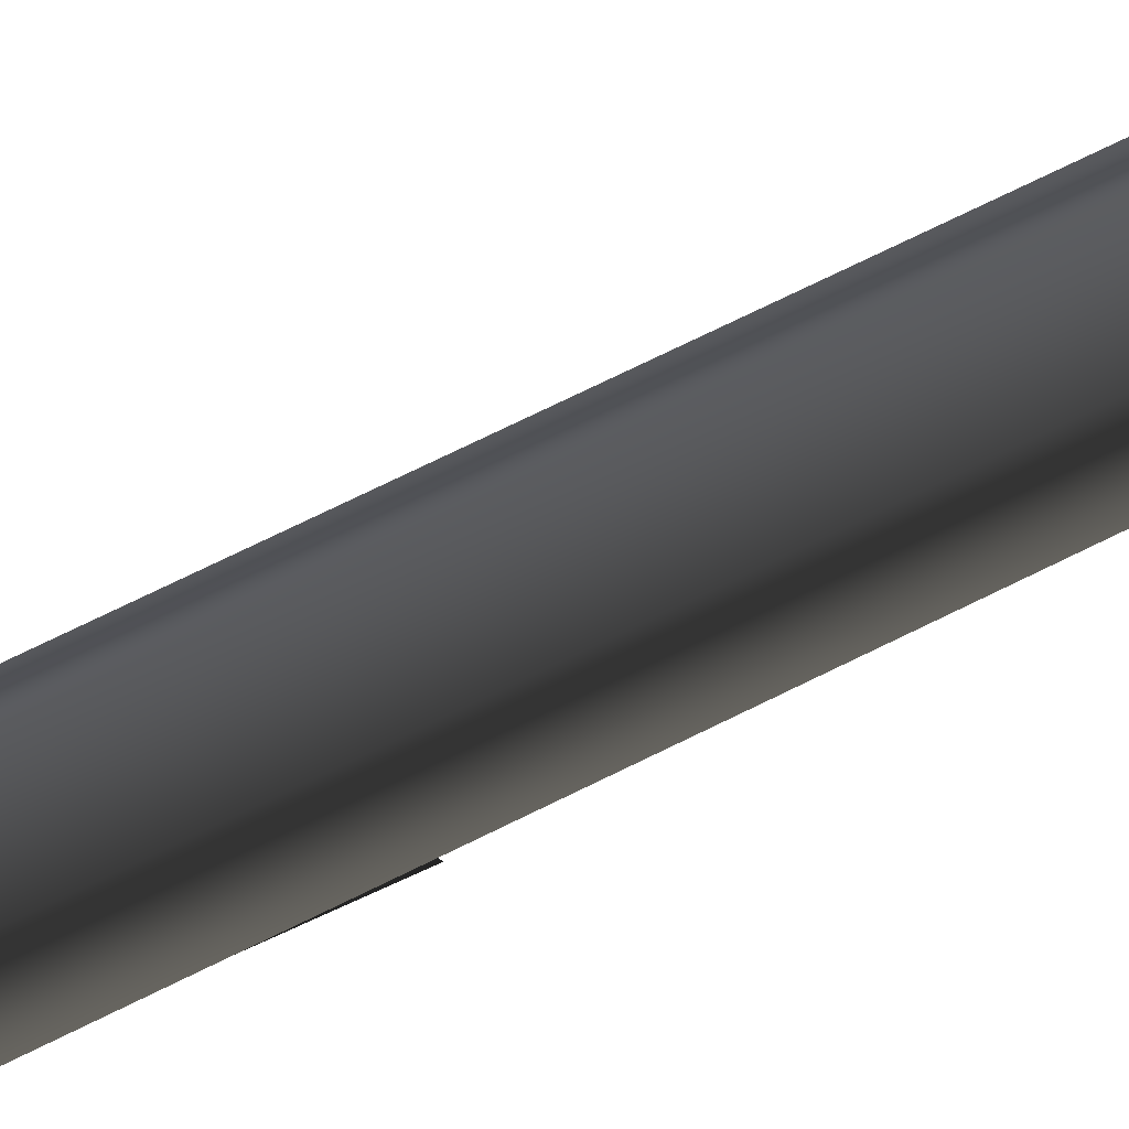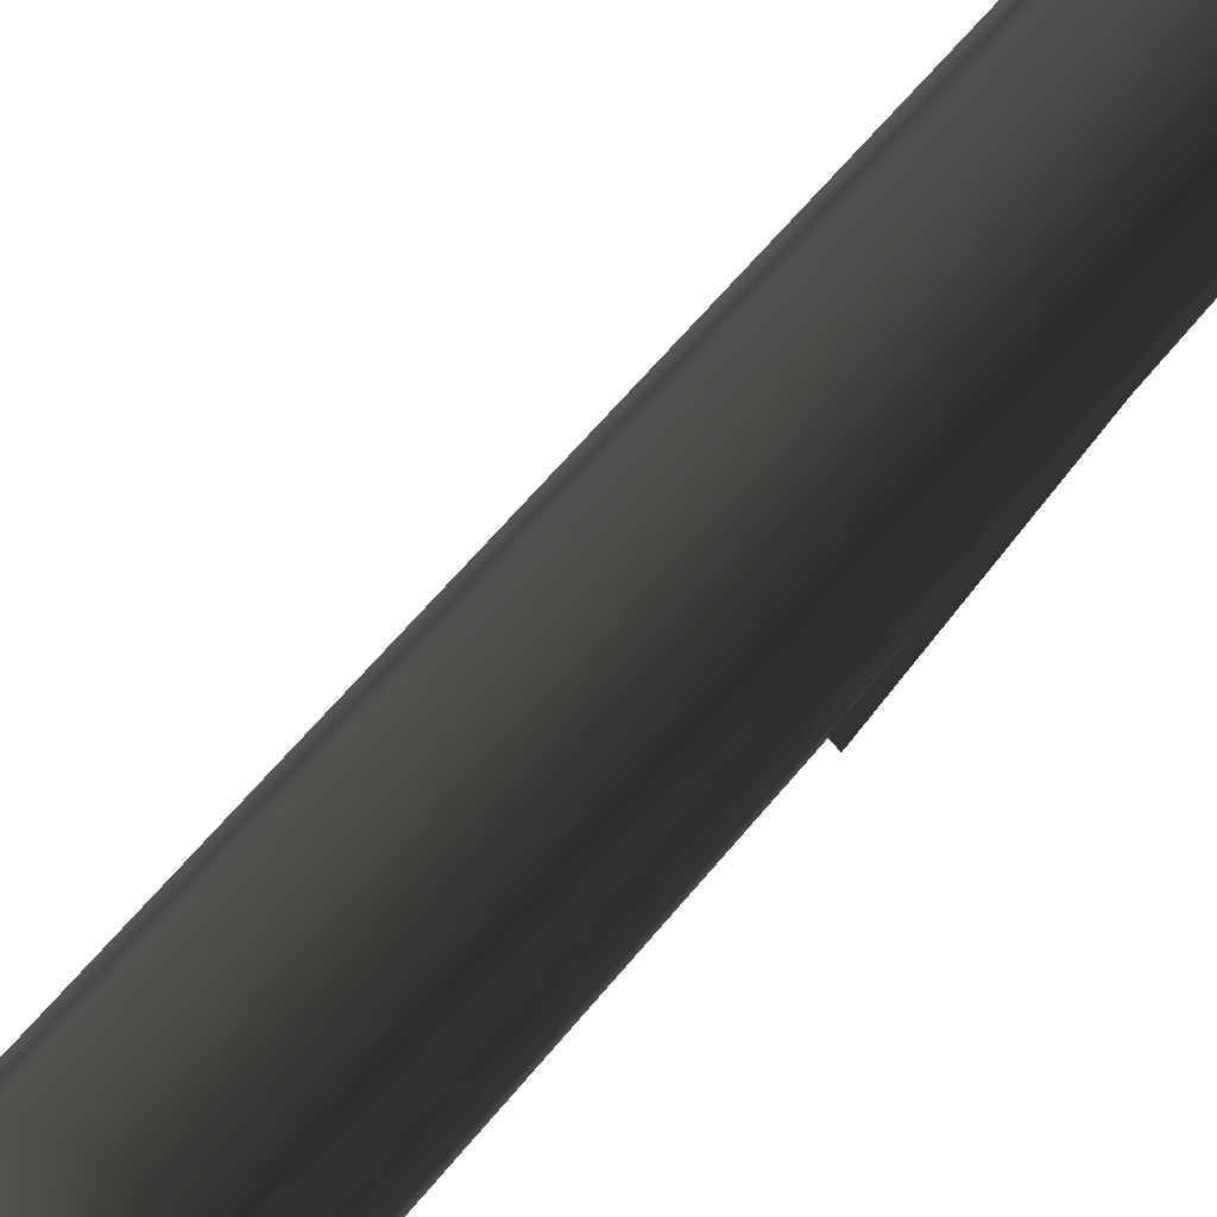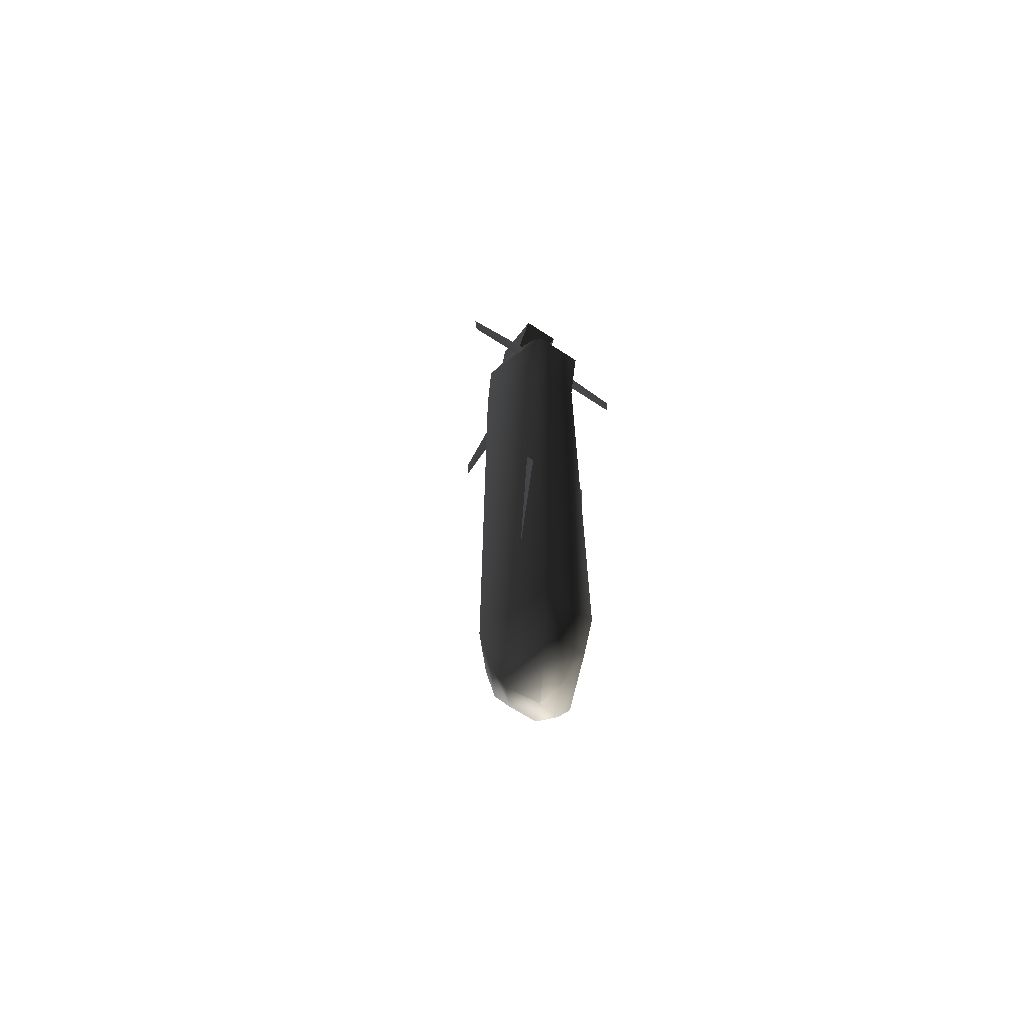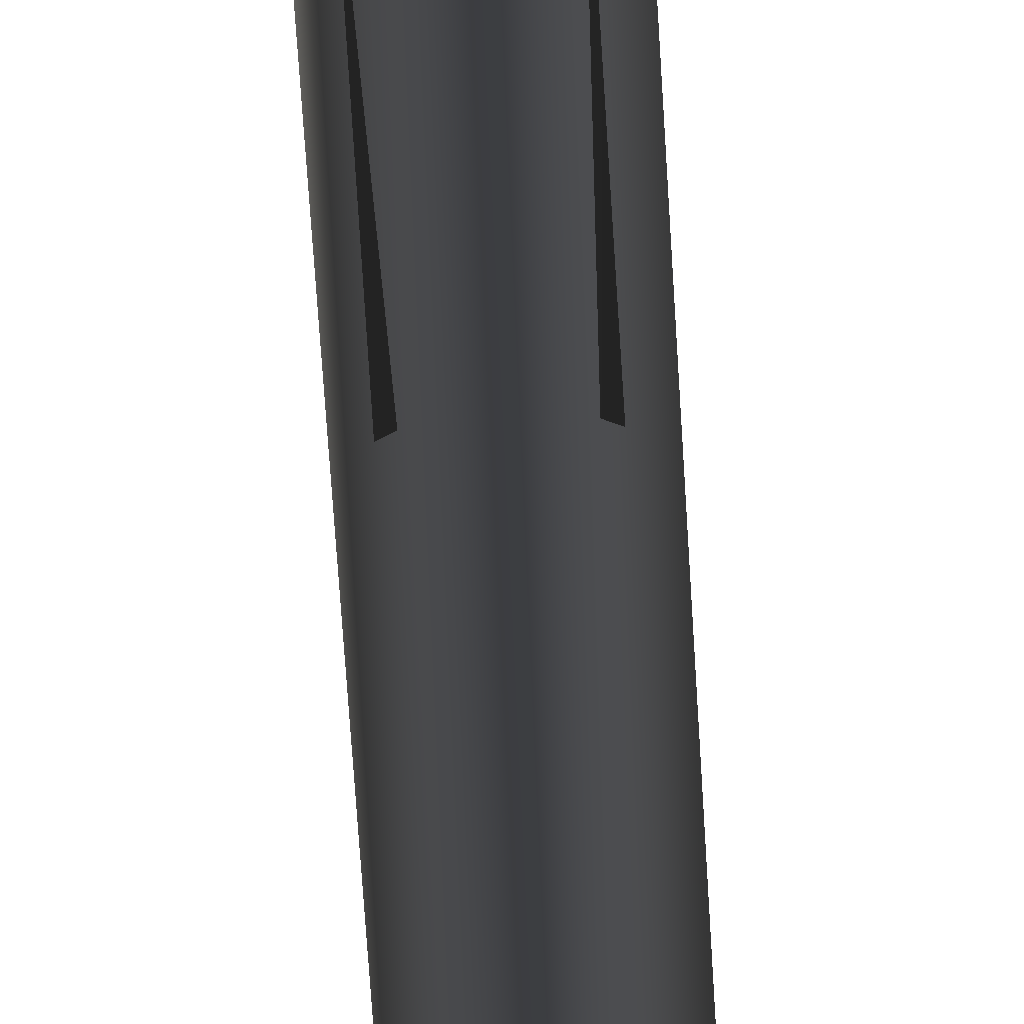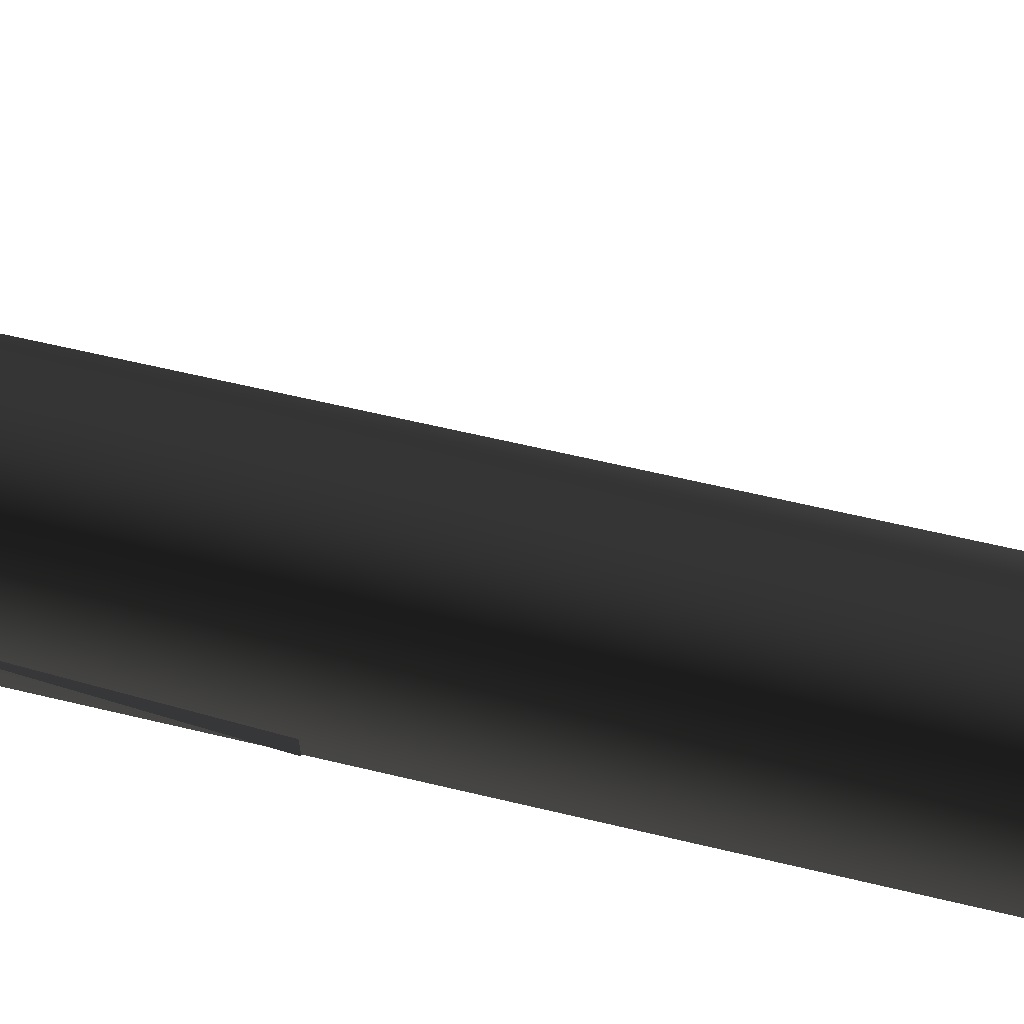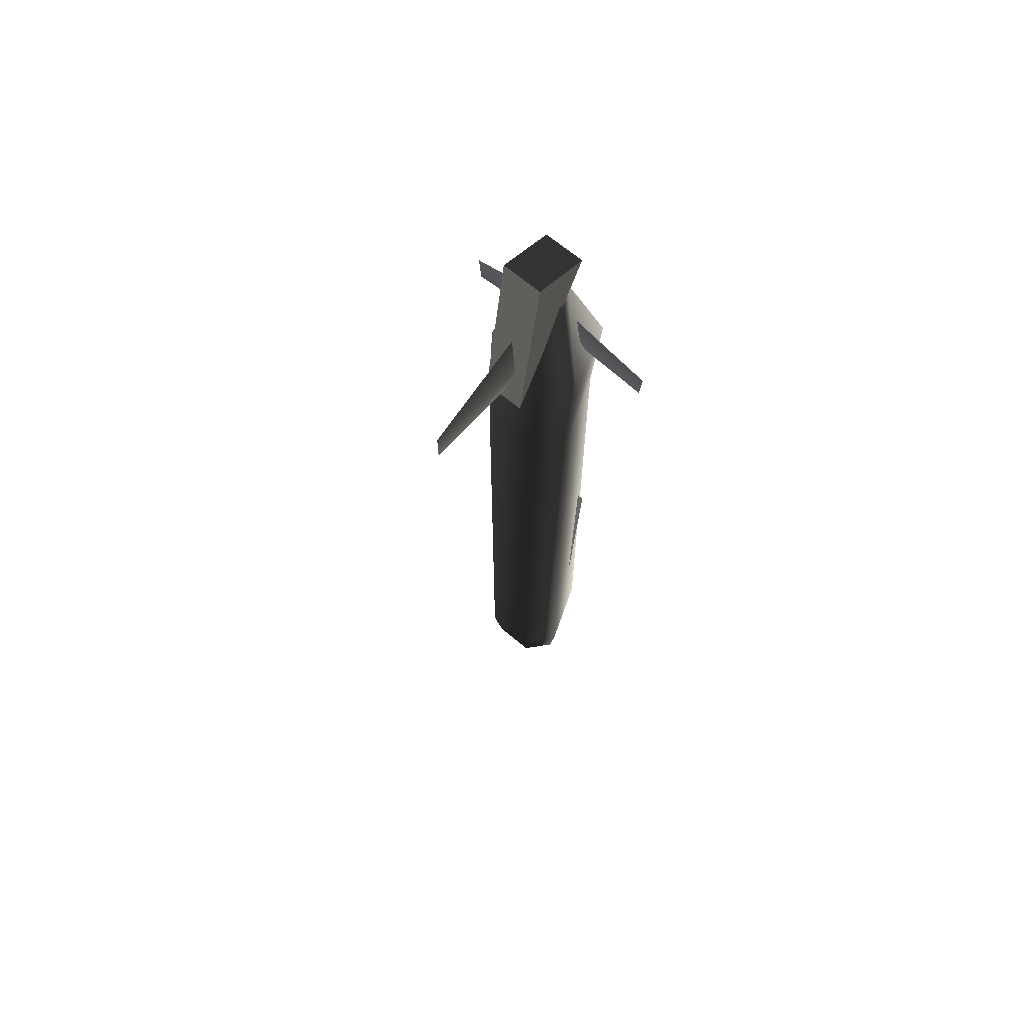
<metadata>
{"format":"obj","ext":"obj","renderer":"f3d","projection":"perspective","resolution":1024,"background":"white","views":[{"elev":69.4,"azim":-116.7,"up":"+Y"},{"elev":47.4,"azim":34.2,"up":"+Y"},{"elev":-66.0,"azim":-33.3,"up":"+Z"},{"elev":-69.1,"azim":-176.4,"up":"+Y"},{"elev":40.3,"azim":-71.6,"up":"+Y"},{"elev":66.6,"azim":-139.6,"up":"+Z"}]}
</metadata>
<code>
v  0.03722 -0.03701 1.659
v  0.07444 0.04161 1.659
v  0 0.04161 1.659
v  -0.03722 -0.03701 1.659
v  -0.07444 0.04161 1.659
v  -0.03722 0.1022 1.659
v  0.03722 0.1022 1.659
v  0.1816 0.1057 0.9428
v  0.09078 -0.1306 -1.16
v  0.1816 0.1062 -1.16
v  0.07444 -0.1001 -1.351
v  0.1489 0.09126 -1.351
v  0.09078 0.209 0.9428
v  0.09078 0.209 -1.16
v  0.09078 -0.1306 0.9428
v  0.1851 0.0804 1.25
v  0.09257 0.1727 1.25
v  0.09257 -0.1773 1.25
v  -0.09257 0.1727 1.25
v  0.07444 0.1784 -1.351
v  0.09522 0.08313 -1.454
v  0.04761 0.1336 -1.454
v  0.04761 -0.05522 -1.454
v  0 0.03918 -1.524
v  -0.07444 0.1784 -1.351
v  -0.04761 0.1336 -1.454
v  -0.09078 0.209 -1.16
v  -0.09078 0.209 0.9428
v  -0.1851 0.0804 1.25
v  -0.09257 -0.1773 1.25
v  -0.1816 0.1057 0.9428
v  -0.09078 -0.1306 0.9428
v  -0.1816 0.1062 -1.16
v  -0.09078 -0.1306 -1.16
v  -0.1489 0.09126 -1.351
v  -0.07444 -0.1001 -1.351
v  -0.09522 0.08313 -1.454
v  -0.04761 -0.05522 -1.454
v  -0.07227 -0.05747 1.815
v  -0.07227 0.1474 1.887
v  -0.07227 0.2387 1.242
v  0.07227 -0.05747 1.815
v  0.07227 0.2387 1.242
v  0.07227 0.1474 1.887
v  -0.03468 0.1487 1.424
v  0 0.1487 1.574
v  0 0.5646 1.415
v  0.03468 0.1487 1.424
v  0 0.1487 1.274
v  0 0.5646 1.301
v  -0.001139 -0.04909 1.432
v  -0.002221 -0.03108 1.509
v  -0.357 -0.05241 1.369
v  -0.003303 -0.01308 1.432
v  -0.002221 -0.03108 1.355
v  -0.3476 -0.05184 1.273
v  0.357 -0.05241 1.369
v  0.002221 -0.03108 1.509
v  0.001139 -0.04909 1.432
v  0.3476 -0.05184 1.273
v  0.002221 -0.03108 1.355
v  0.003303 -0.01308 1.432
v  -0.01409 -0.1192 -0.06903
v  -0.125 -0.1003 -0.01381
v  -0.1222 -0.01107 -1.138
v  -0.01512 -0.08137 -0.07105
v  -0.005405 -0.009472 -1.167
v  0.09575 -0.1003 -0.1263
v  0.1222 -0.01107 -1.138
v  0.125 -0.1003 -0.01381
v  0.01409 -0.1192 -0.06903
v  0.005405 -0.009472 -1.167
v  -0.09575 -0.1003 -0.1263
v  0.01512 -0.08137 -0.07105
g frm-mfuselg
f 1 2 3
f 4 1 3
f 5 4 3
f 6 5 3
f 7 6 3
f 2 7 3
g frm-mfuselg
f 8 9 10
f 10 9 11
f 10 11 12
f 13 8 10
f 13 10 14
f 14 10 12
f 8 15 9
f 16 15 8
f 17 16 8
f 17 8 13
f 16 18 15
f 2 18 16
f 7 2 16
f 7 16 17
f 2 1 18
f 6 7 17
f 6 17 19
f 14 12 20
f 20 12 21
f 20 21 22
f 12 11 23
f 12 23 21
f 21 23 24
f 22 21 24
f 25 20 22
f 25 22 26
f 26 22 24
f 27 14 20
f 27 20 25
f 28 13 14
f 28 14 27
f 19 17 13
f 19 13 28
f 4 5 29
f 4 29 30
f 30 29 31
f 5 19 29
f 29 19 28
f 29 28 31
f 5 6 19
f 31 28 27
f 30 31 32
f 32 31 33
f 31 27 33
f 33 27 25
f 32 33 34
f 34 33 35
f 33 25 35
f 35 25 26
f 34 35 36
f 36 35 37
f 35 26 37
f 37 26 24
f 36 37 38
f 38 37 24
f 15 32 34
f 15 34 9
f 9 34 36
f 18 30 32
f 18 32 15
f 1 4 30
f 1 30 18
f 9 36 11
f 11 36 38
f 11 38 23
f 23 38 24
g frm-tafuselg
f 39 40 41
f 42 43 44
f 39 44 40
f 39 42 44
f 41 40 44
f 41 44 43
g frm-tafinz
f 45 46 47
f 48 49 50
f 47 46 48
f 48 50 47
f 50 49 45
f 45 47 50
g frm-arfinz
f 51 52 53
f 54 55 56
f 53 52 54
f 54 56 53
f 56 55 51
f 51 53 56
g frm-alfinz
f 57 58 59
f 60 61 62
f 62 58 57
f 57 60 62
f 59 61 60
f 60 57 59
g frm-rwingz
f 63 64 65
f 66 67 65
f 67 68 63
f 66 68 67
f 65 64 66
f 63 65 67
g frm-lwingz
f 69 70 71
f 72 73 74
f 74 70 69
f 69 72 74
f 71 73 72
f 72 69 71

</code>
